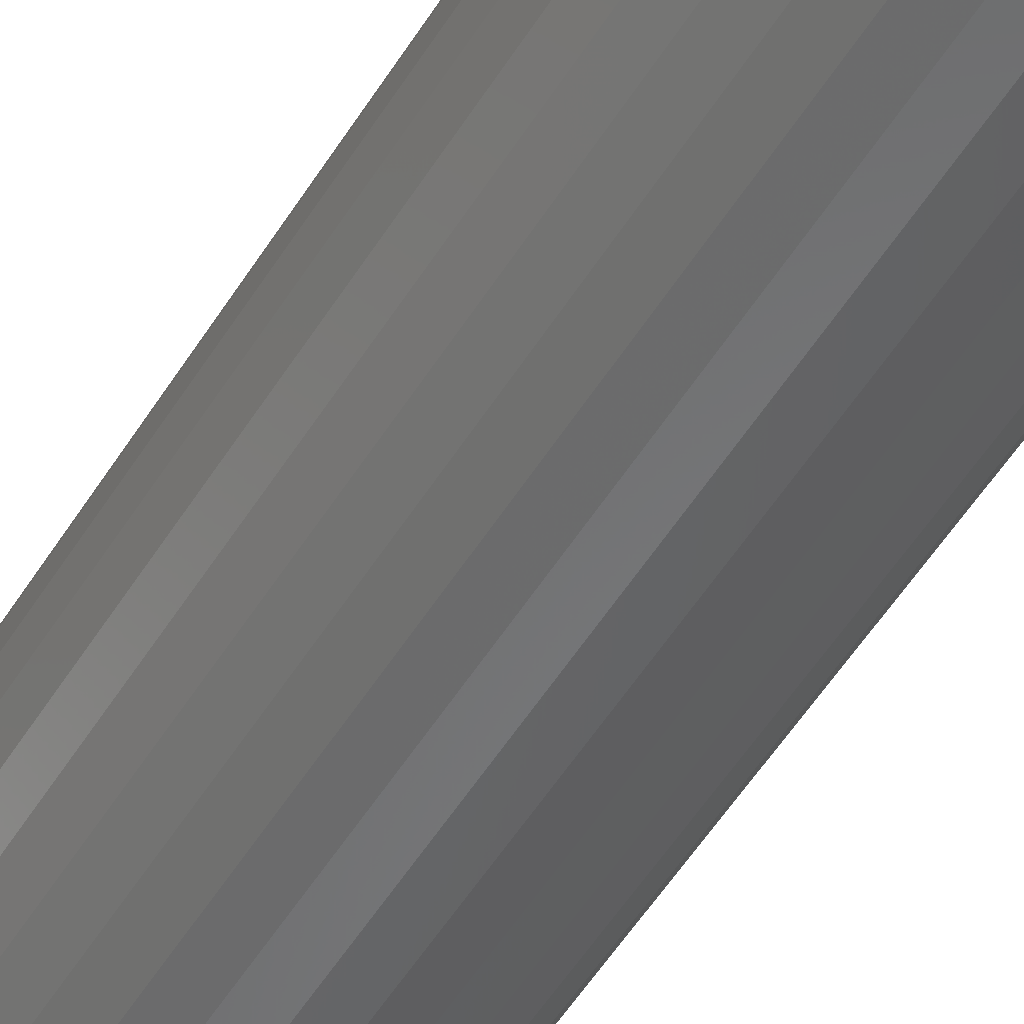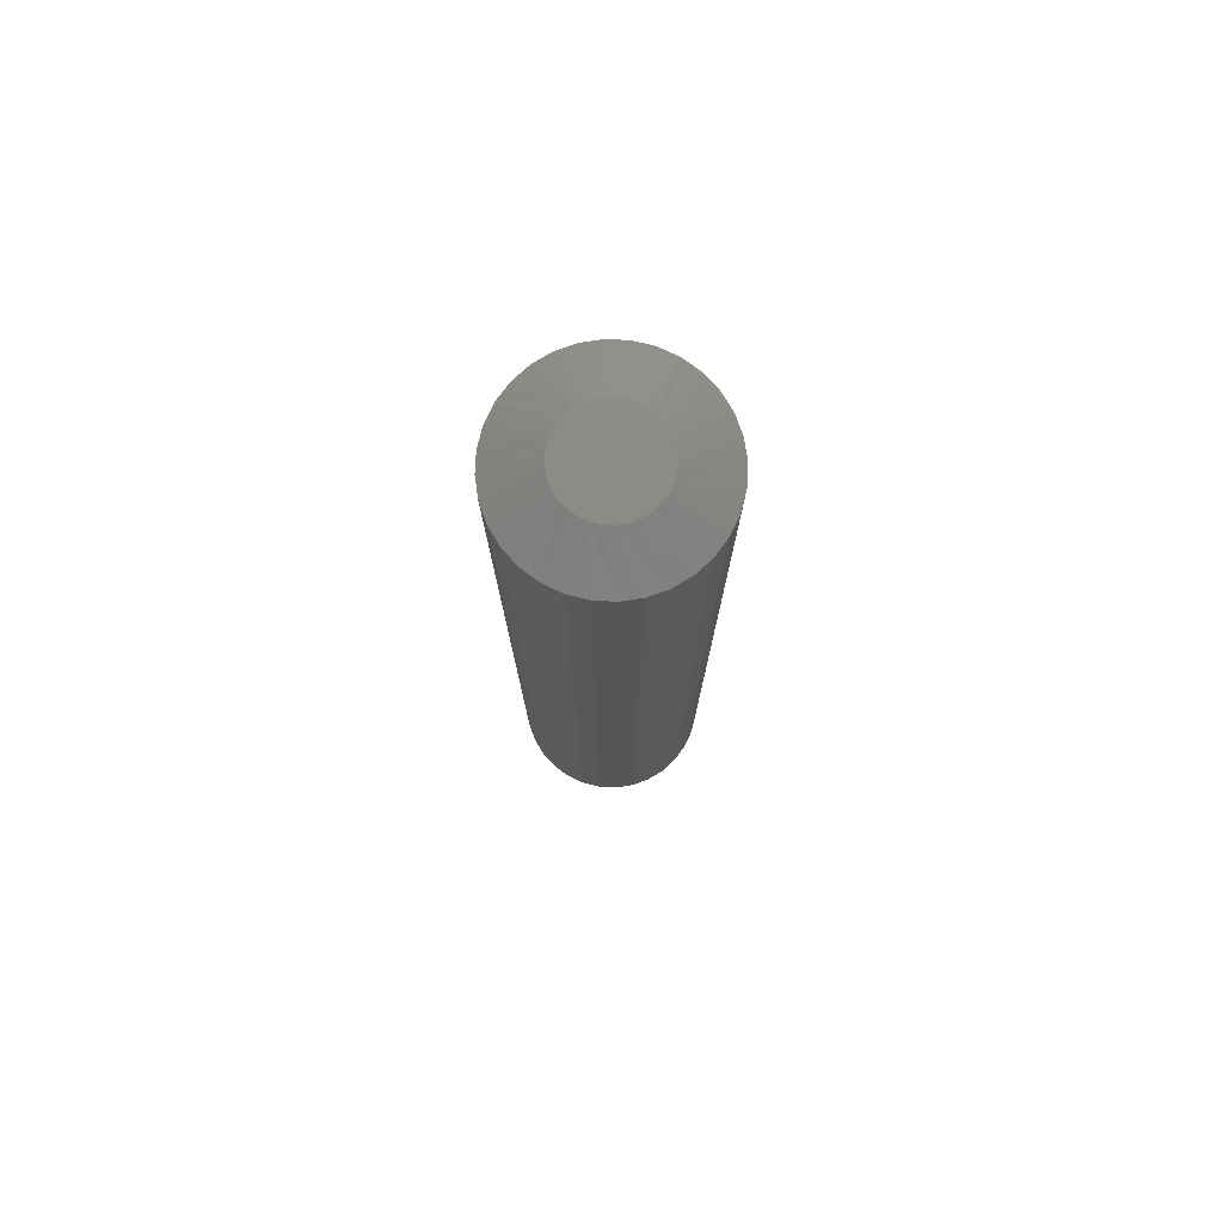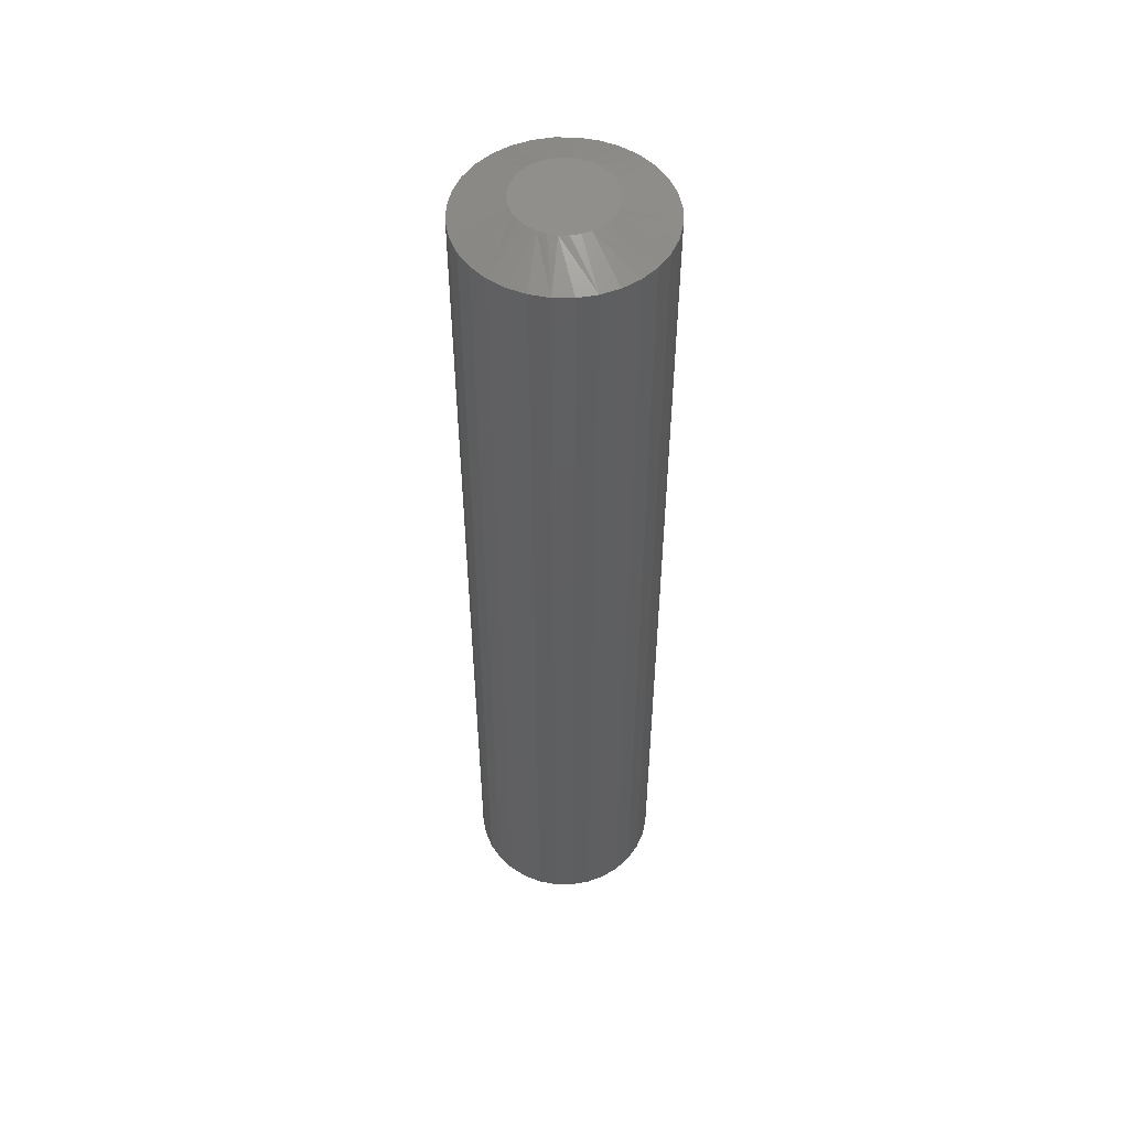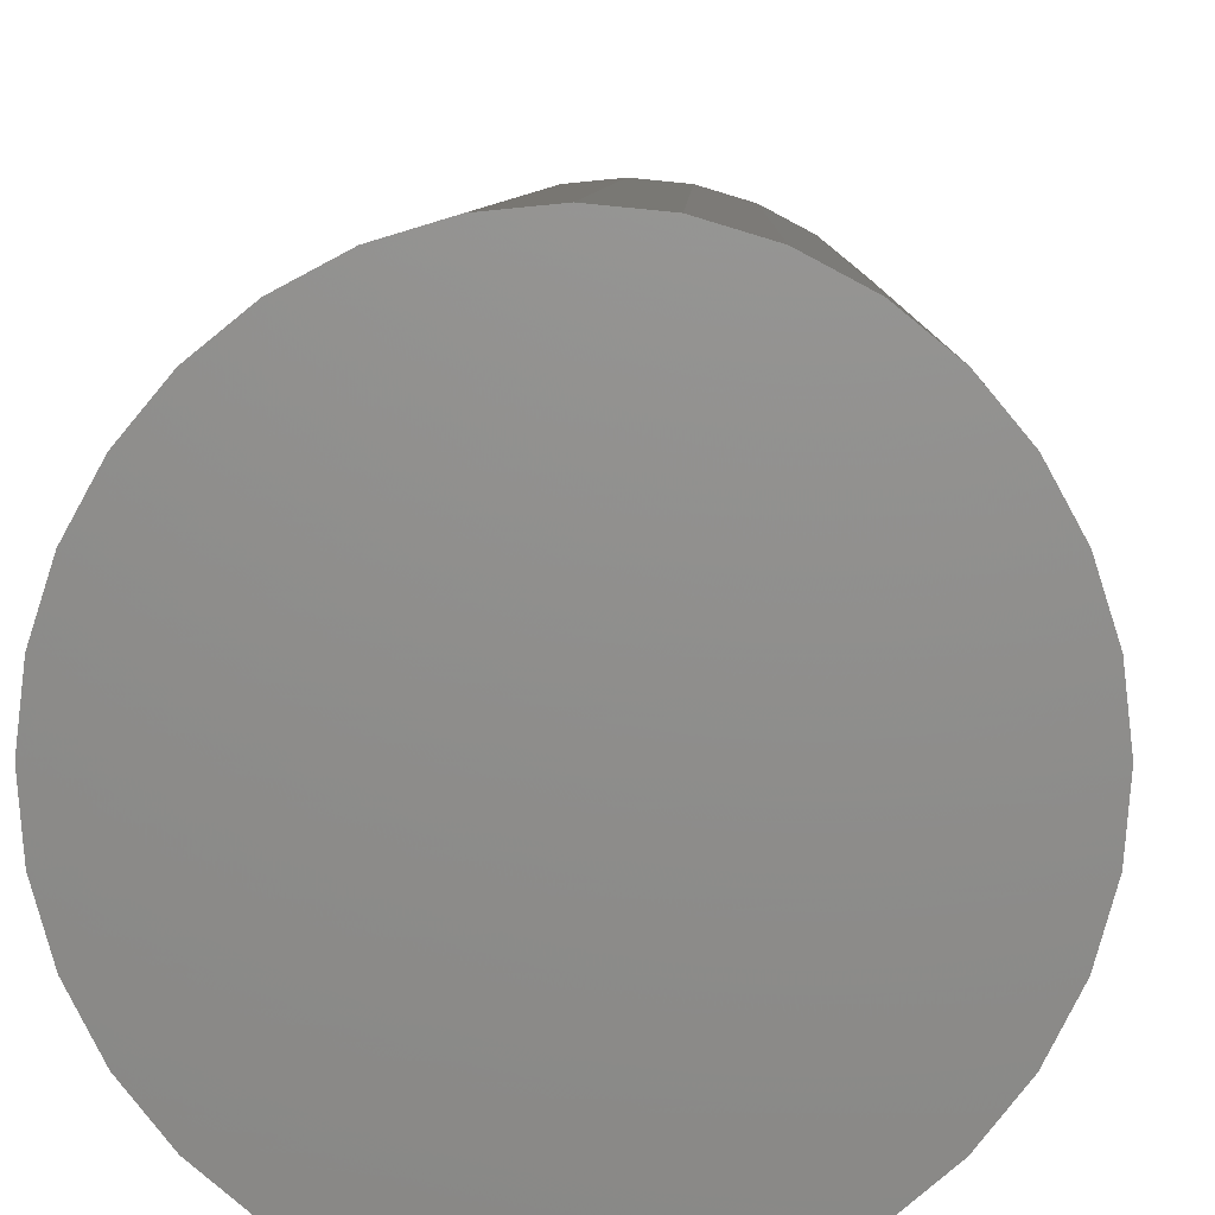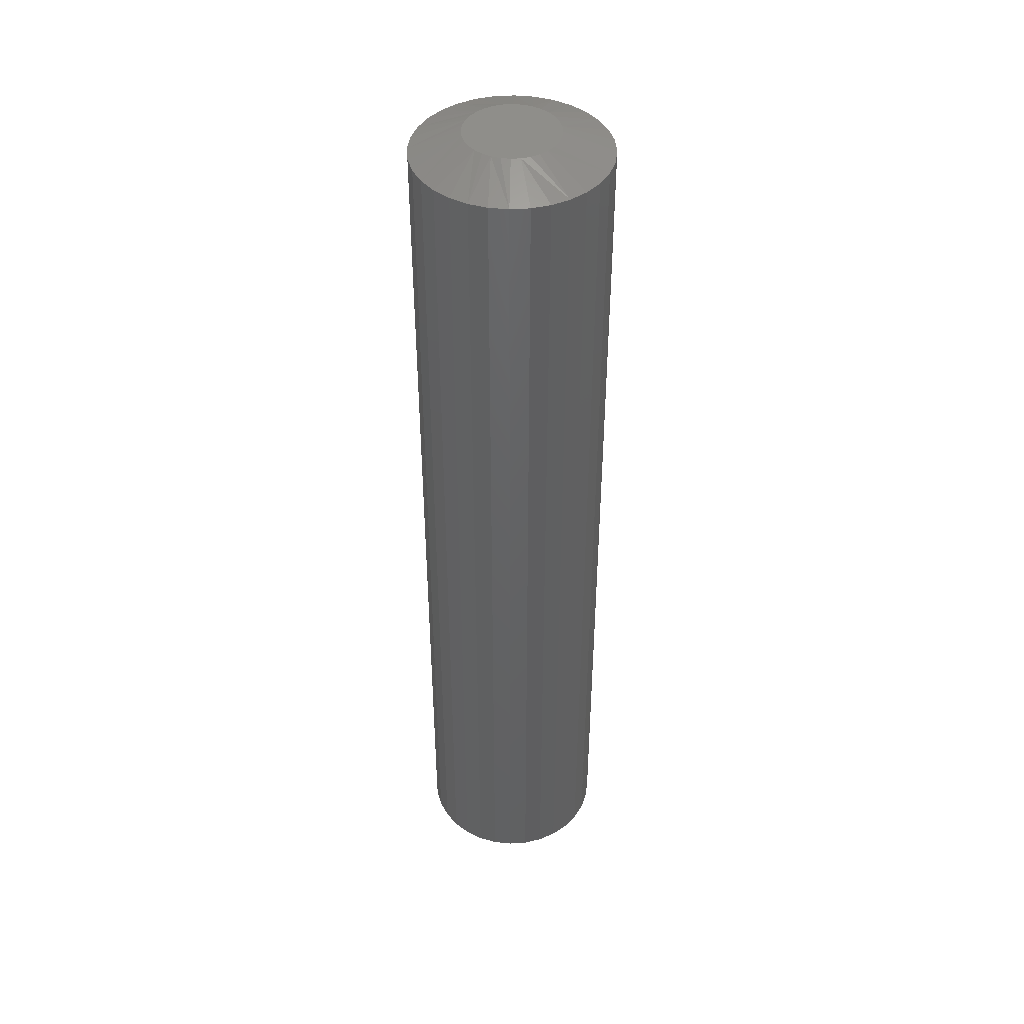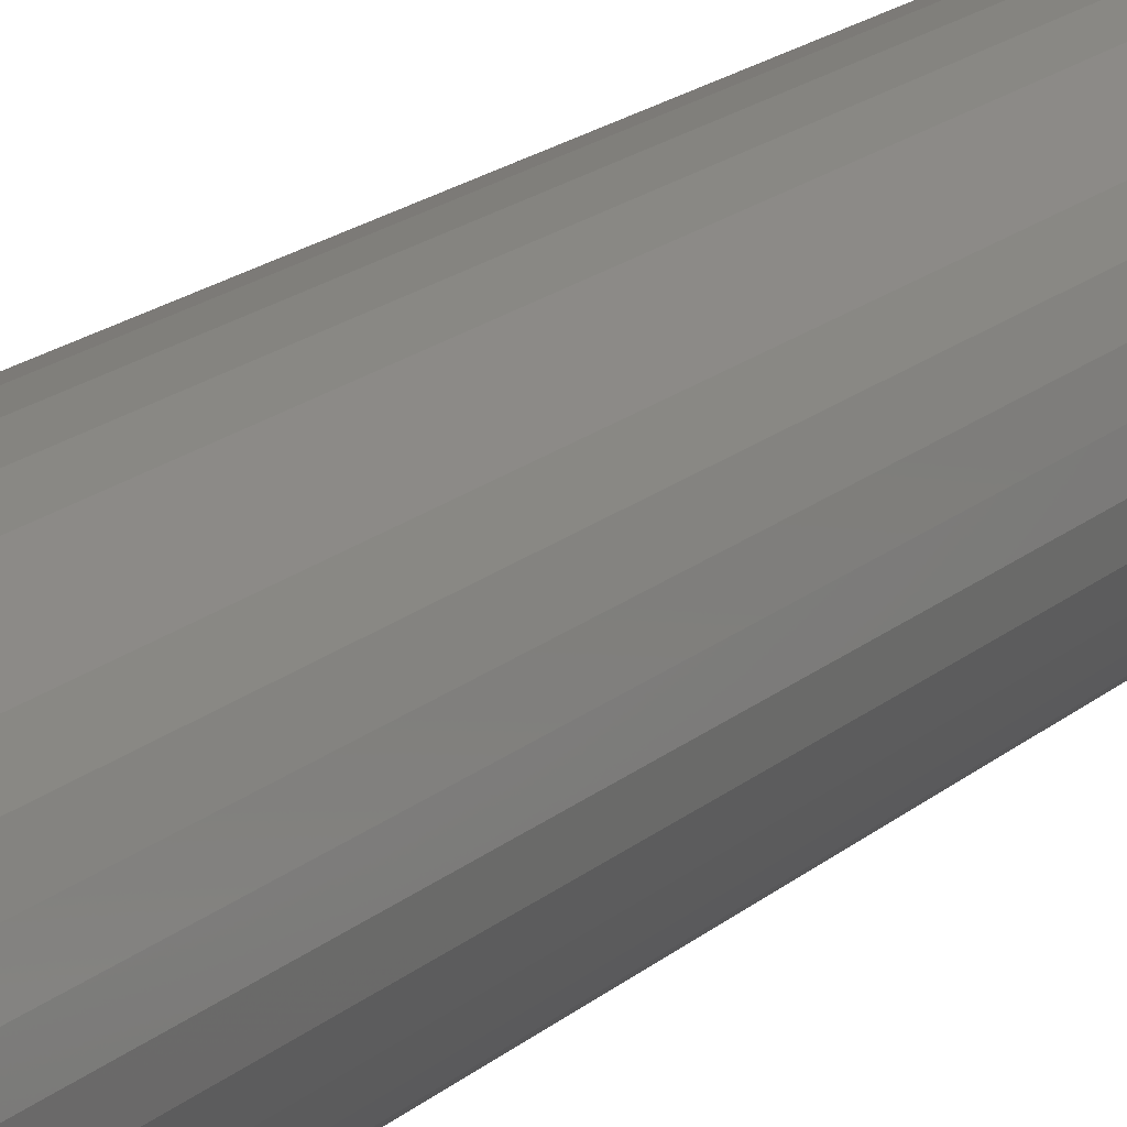
<metadata>
{"format":"stl","ext":"stl","renderer":"f3d","projection":"perspective","resolution":1024,"background":"white","views":[{"elev":-52.7,"azim":149.1,"up":"+Y"},{"elev":77.3,"azim":-2.8,"up":"+Z"},{"elev":51.9,"azim":-83.9,"up":"+Z"},{"elev":3.2,"azim":-179.3,"up":"+Y"},{"elev":43.6,"azim":-156.1,"up":"+Z"},{"elev":16.2,"azim":29.2,"up":"+Y"}]}
</metadata>
<code>
# stl→obj: 96 verts, 188 faces
v -0.002961 0.0366 0.75
v -0.0101 0.03589 0.75
v -0.01696 0.03381 0.75
v 0.004179 0.03589 0.75
v 0.01104 0.03381 0.75
v -0.02329 0.03043 0.75
v 0.01737 0.03043 0.75
v -0.02884 0.02588 0.75
v 0.02292 0.02588 0.75
v -0.03339 0.02033 0.75
v 0.02747 0.02033 0.75
v -0.03677 0.014 0.75
v 0.03085 0.014 0.75
v -0.03885 0.007139 0.75
v 0.03293 0.007139 0.75
v 0.03293 -0.007139 0.75
v -0.03677 -0.014 0.75
v 0.03085 -0.014 0.75
v -0.03339 -0.02033 0.75
v 0.02747 -0.02033 0.75
v -0.02884 -0.02588 0.75
v 0.02292 -0.02588 0.75
v -0.02329 -0.03043 0.75
v 0.01737 -0.03043 0.75
v -0.01696 -0.03381 0.75
v 0.01104 -0.03381 0.75
v -0.0101 -0.03589 0.75
v -0.002961 -0.0366 0.75
v 0.004179 -0.03589 0.75
v 0.03363 -1.186e-17 0.75
v -0.03956 1.997e-10 0.75
v -0.03885 -0.007139 0.75
v 0.0727 0 0
v 0.0727 -1.853e-17 0.7344
v 0.07124 -0.01476 0
v 0.07124 -0.01476 0.7344
v 0.06694 -0.02895 0
v 0.06694 -0.02895 0.7344
v 0.05995 -0.04203 0
v 0.05995 -0.04203 0.7344
v 0.05054 -0.0535 0
v 0.05054 -0.0535 0.7344
v 0.03907 -0.06291 0
v 0.03907 -0.06291 0.7344
v 0.02599 -0.0699 0
v 0.02599 -0.0699 0.7344
v 0.0118 -0.0742 0
v 0.0118 -0.0742 0.7344
v -0.002961 -0.07566 0
v -0.002961 -0.07566 0.7344
v -0.01772 -0.0742 0
v -0.01772 -0.0742 0.7344
v -0.03191 -0.0699 0
v -0.03191 -0.0699 0.7344
v -0.04499 -0.06291 0
v -0.04499 -0.06291 0.7344
v -0.05646 -0.0535 0
v -0.05646 -0.0535 0.7344
v -0.06587 -0.04203 0
v -0.06587 -0.04203 0.7344
v -0.07286 -0.02895 0
v -0.07286 -0.02895 0.7344
v -0.07716 -0.01476 0
v -0.07716 -0.01476 0.7344
v -0.07862 9.265e-18 0
v -0.07862 9.265e-18 0.7344
v -0.07716 0.01476 0
v -0.07716 0.01476 0.7344
v -0.07286 0.02895 0
v -0.07286 0.02895 0.7344
v -0.06587 0.04203 0
v -0.06587 0.04203 0.7344
v -0.05646 0.0535 0
v -0.05646 0.0535 0.7344
v -0.04499 0.06291 0
v -0.04499 0.06291 0.7344
v -0.03191 0.0699 0
v -0.03191 0.0699 0.7344
v -0.01772 0.0742 0
v -0.01772 0.0742 0.7344
v -0.002961 0.07566 0
v -0.002961 0.07566 0.7344
v 0.0118 0.0742 0
v 0.0118 0.0742 0.7344
v 0.02599 0.0699 0
v 0.02599 0.0699 0.7344
v 0.03907 0.06291 0
v 0.03907 0.06291 0.7344
v 0.05054 0.0535 0
v 0.05054 0.0535 0.7344
v 0.05995 0.04203 0
v 0.05995 0.04203 0.7344
v 0.06694 0.02895 0
v 0.06694 0.02895 0.7344
v 0.07124 0.01476 0
v 0.07124 0.01476 0.7344
f 1 2 3
f 4 1 3
f 4 3 5
f 5 3 6
f 5 6 7
f 7 6 8
f 7 8 9
f 9 8 10
f 9 10 11
f 11 10 12
f 11 12 13
f 13 12 14
f 13 14 15
f 16 17 18
f 18 17 19
f 18 19 20
f 20 19 21
f 20 21 22
f 22 21 23
f 22 23 24
f 24 23 25
f 24 25 26
f 26 25 27
f 26 27 28
f 26 28 29
f 15 14 30
f 30 14 31
f 30 31 16
f 16 31 32
f 16 32 17
f 33 34 35
f 35 34 36
f 35 36 37
f 37 36 38
f 37 38 39
f 39 38 40
f 39 40 41
f 41 40 42
f 41 42 43
f 43 42 44
f 43 44 45
f 45 44 46
f 45 46 47
f 47 46 48
f 47 48 49
f 49 48 50
f 49 50 51
f 51 50 52
f 51 52 53
f 53 52 54
f 53 54 55
f 55 54 56
f 55 56 57
f 57 56 58
f 57 58 59
f 59 58 60
f 59 60 61
f 61 60 62
f 61 62 63
f 63 62 64
f 63 64 65
f 65 64 66
f 65 66 67
f 67 66 68
f 67 68 69
f 69 68 70
f 69 70 71
f 71 70 72
f 71 72 73
f 73 72 74
f 73 74 75
f 75 74 76
f 75 76 77
f 77 76 78
f 77 78 79
f 79 78 80
f 79 80 81
f 81 80 82
f 81 82 83
f 83 82 84
f 83 84 85
f 85 84 86
f 85 86 87
f 87 86 88
f 87 88 89
f 89 88 90
f 89 90 91
f 91 90 92
f 91 92 93
f 93 92 94
f 93 94 95
f 95 94 96
f 95 96 33
f 33 96 34
f 90 88 11
f 92 90 11
f 11 94 92
f 13 94 11
f 15 94 13
f 84 82 5
f 86 84 5
f 5 88 86
f 7 88 5
f 9 88 7
f 9 11 88
f 74 72 6
f 76 74 6
f 6 78 76
f 3 78 6
f 2 78 3
f 2 1 78
f 70 68 12
f 12 72 70
f 10 72 12
f 8 72 10
f 8 6 72
f 4 5 82
f 1 4 82
f 1 82 80
f 80 78 1
f 30 34 96
f 30 96 94
f 30 94 15
f 66 31 14
f 66 14 12
f 66 12 68
f 58 56 19
f 60 58 19
f 19 62 60
f 17 62 19
f 32 62 17
f 52 50 25
f 54 52 25
f 25 56 54
f 23 56 25
f 21 56 23
f 21 19 56
f 42 40 24
f 44 42 24
f 24 46 44
f 26 46 24
f 29 46 26
f 29 28 46
f 38 36 18
f 18 40 38
f 20 40 18
f 22 40 20
f 22 24 40
f 27 25 50
f 28 27 50
f 28 50 48
f 48 46 28
f 31 66 64
f 31 64 62
f 31 62 32
f 34 30 16
f 34 16 18
f 34 18 36
f 81 83 79
f 77 79 83
f 85 77 83
f 75 77 85
f 87 75 85
f 73 75 87
f 89 73 87
f 43 55 41
f 53 55 43
f 45 53 43
f 51 53 45
f 47 51 45
f 49 51 47
f 55 57 41
f 41 57 59
f 41 59 39
f 39 59 61
f 39 61 37
f 37 61 63
f 37 63 35
f 35 63 65
f 35 65 33
f 33 65 67
f 33 67 95
f 95 67 69
f 95 69 93
f 93 69 71
f 93 71 91
f 91 71 73
f 91 73 89

</code>
